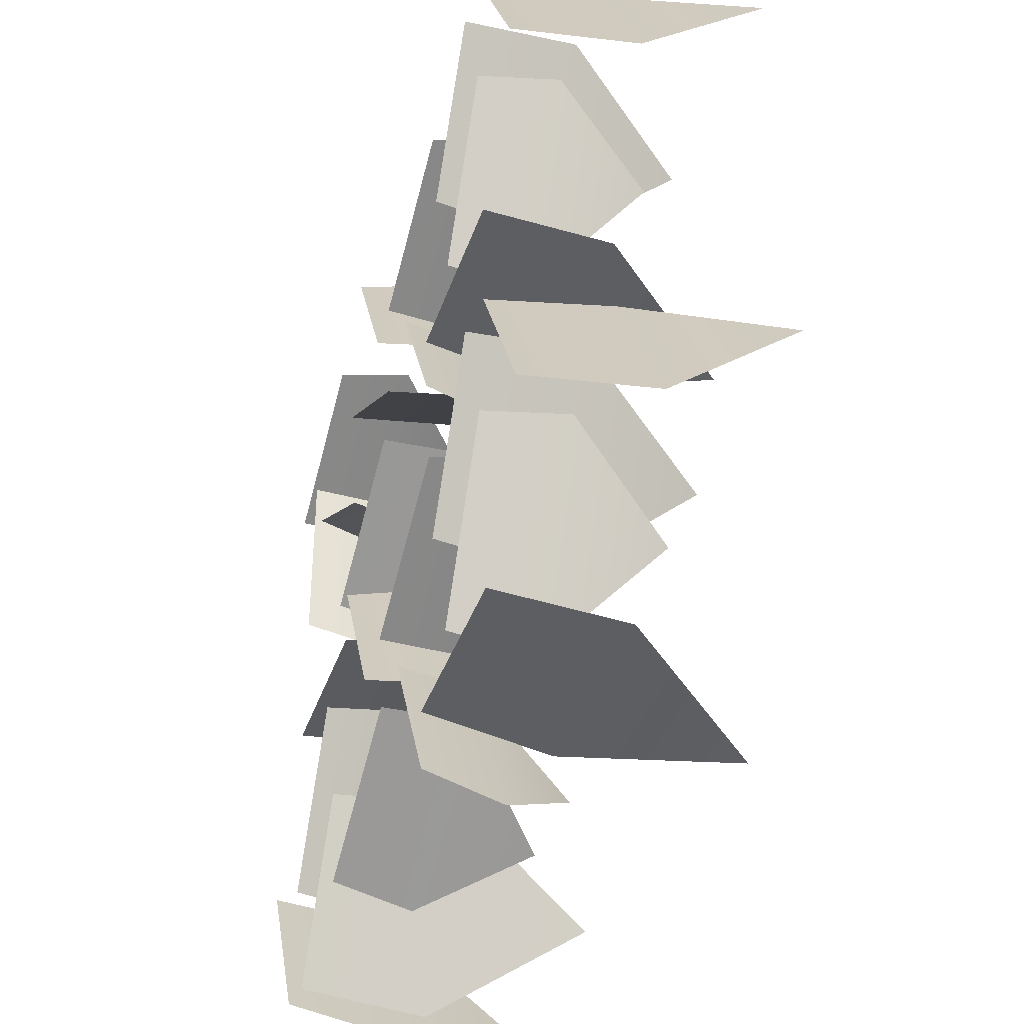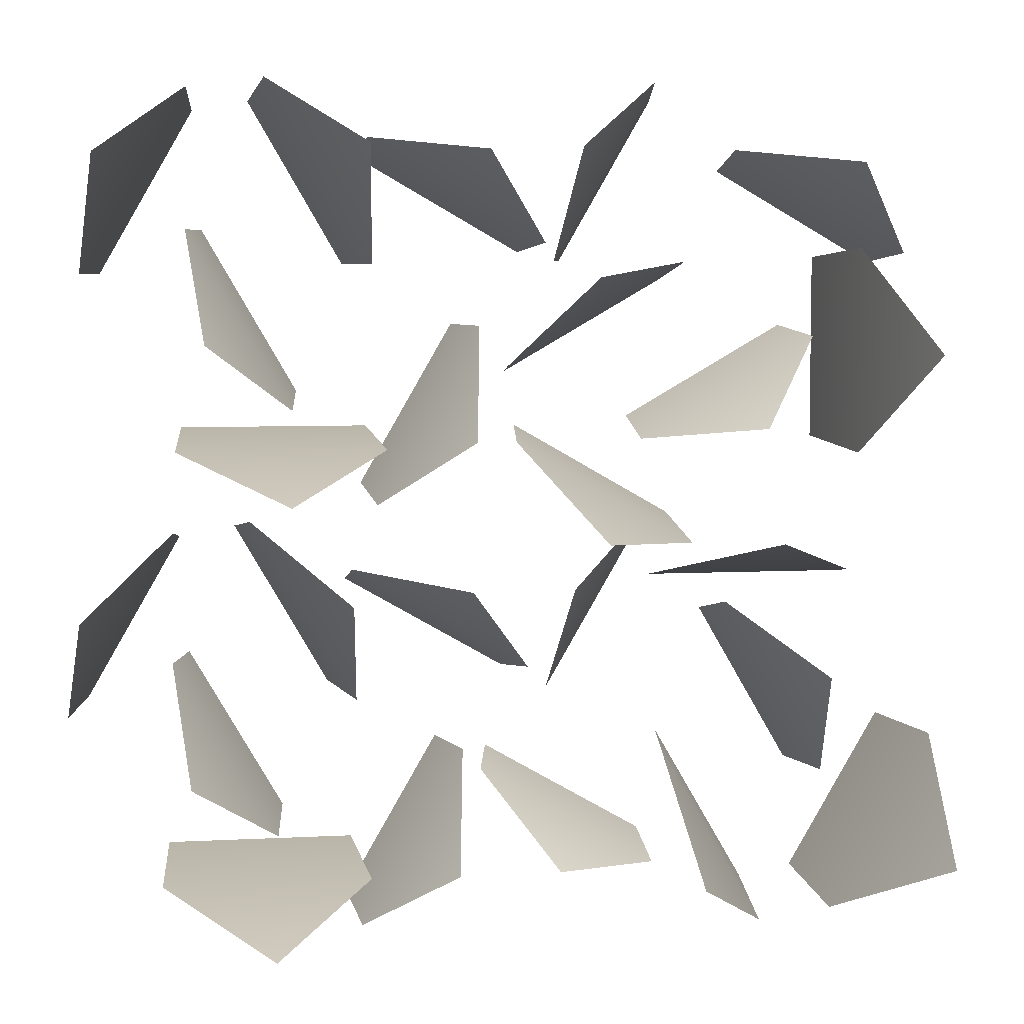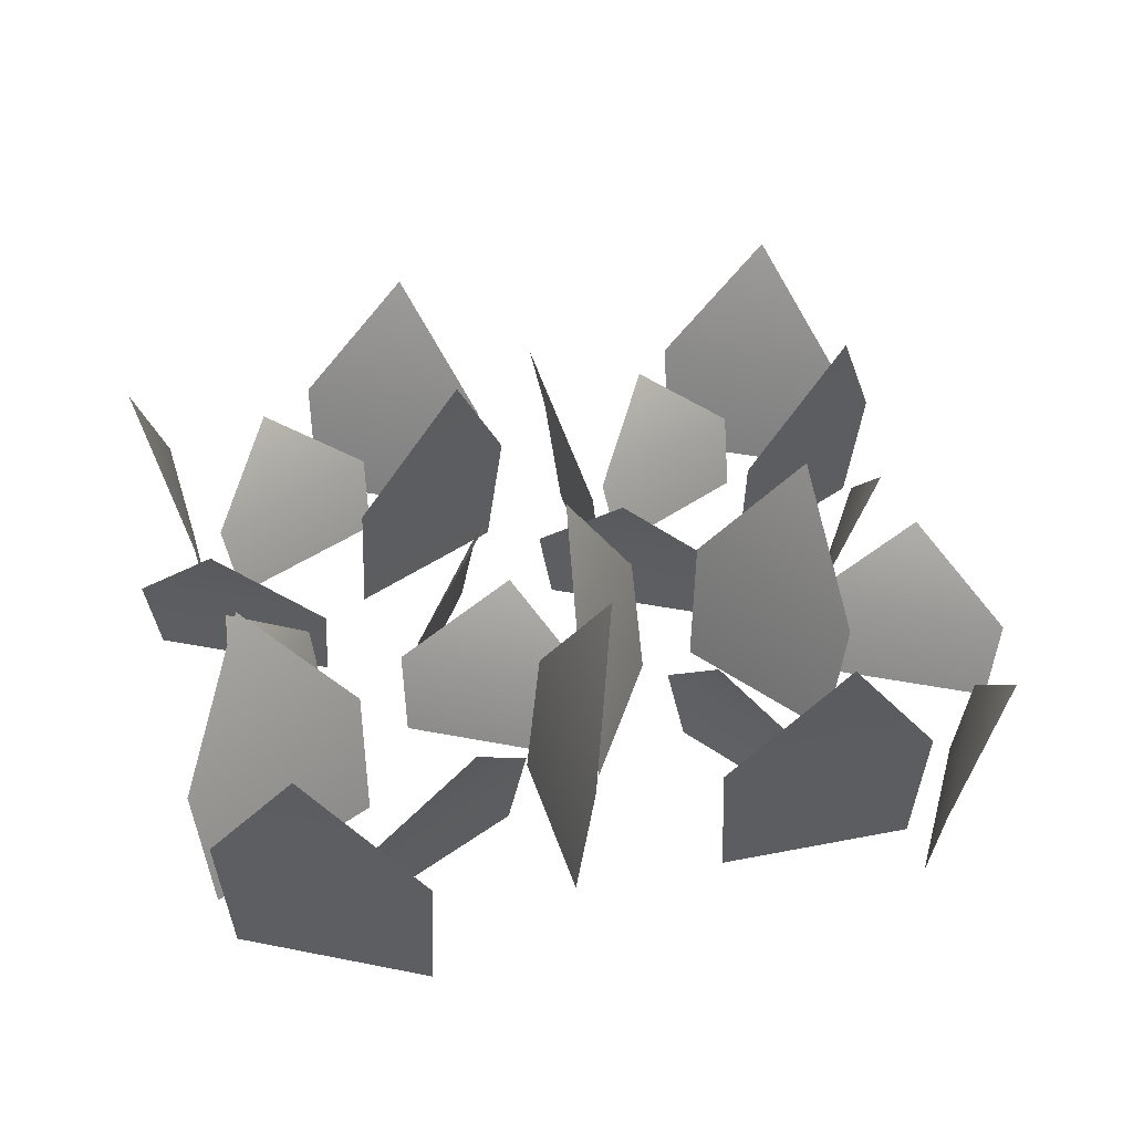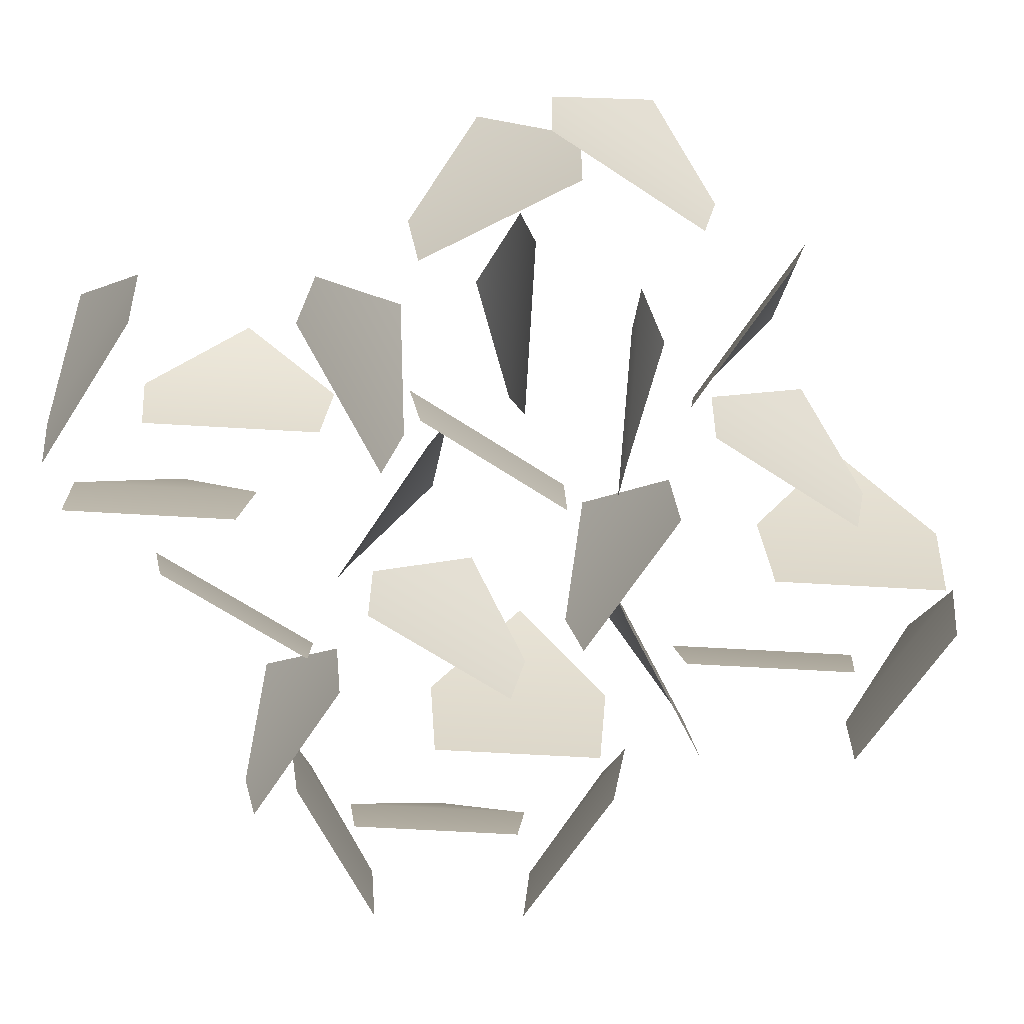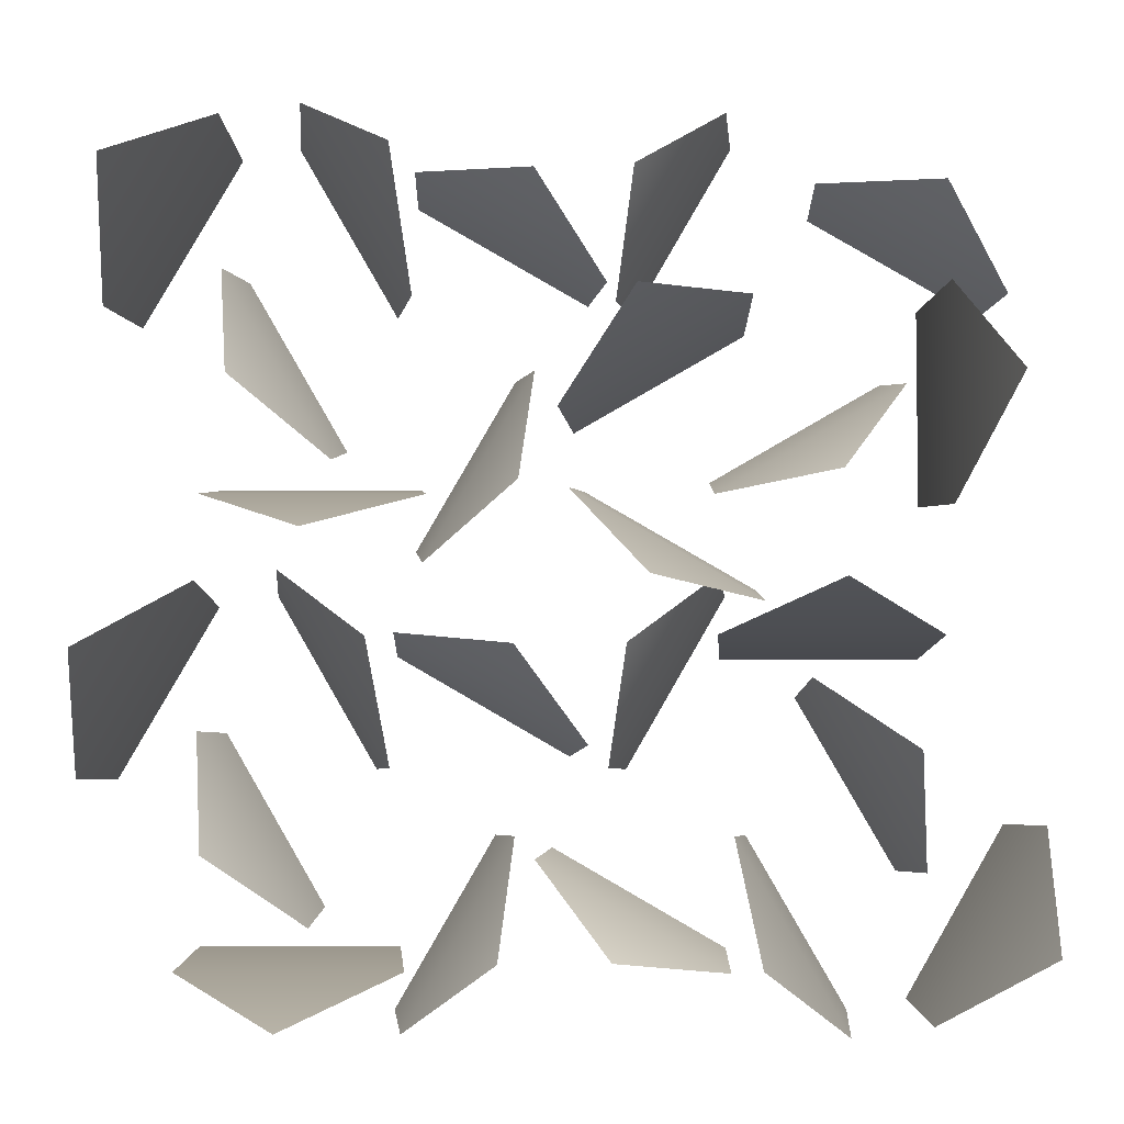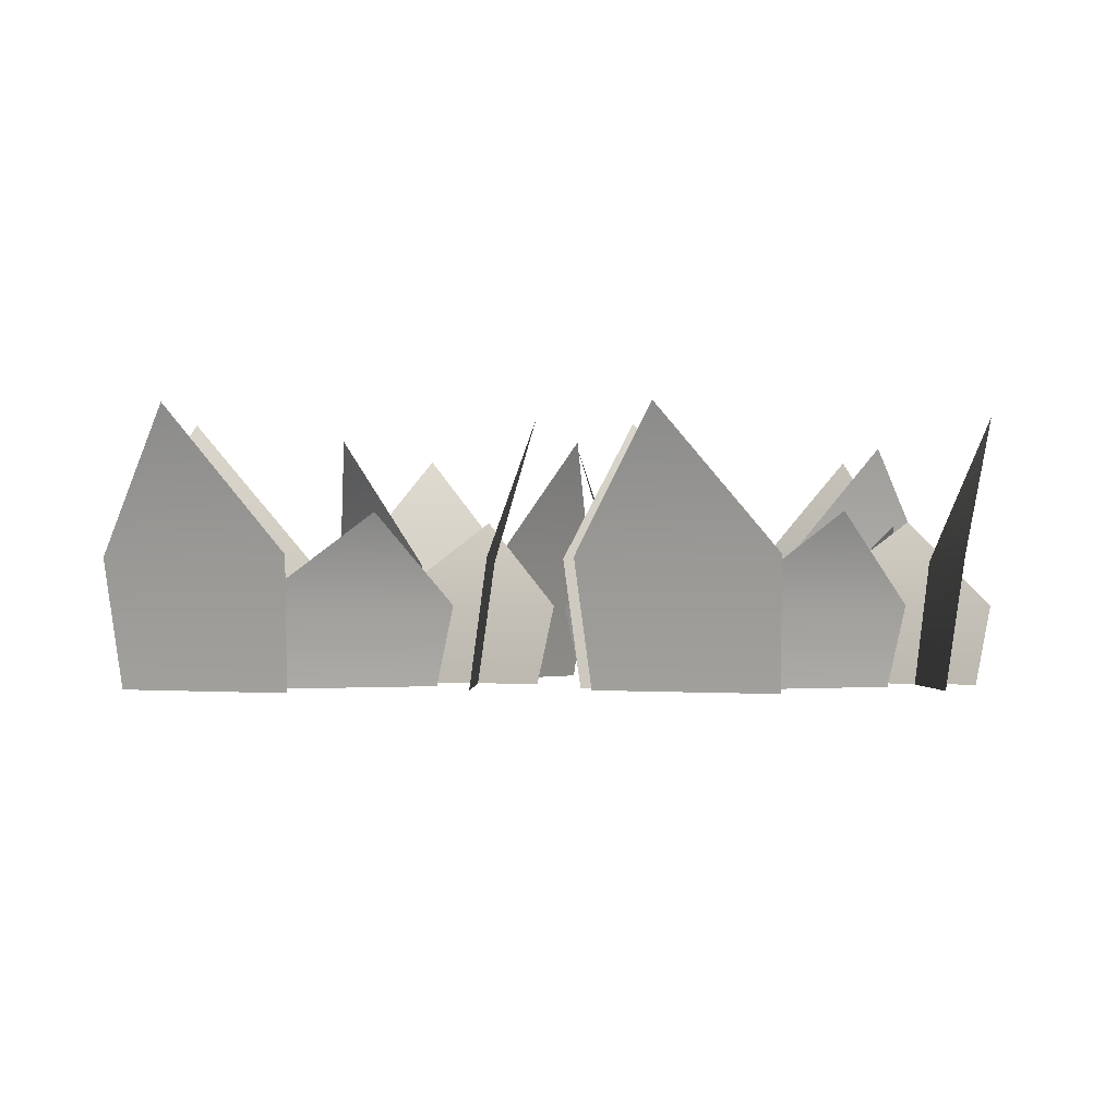
<metadata>
{"format":"obj","ext":"obj","renderer":"f3d","projection":"perspective","resolution":1024,"background":"white","views":[{"elev":-37.4,"azim":72.6,"up":"+Z"},{"elev":5.9,"azim":170.8,"up":"+Z"},{"elev":34.8,"azim":-105.0,"up":"+Y"},{"elev":-67.4,"azim":-63.3,"up":"+Y"},{"elev":-4.9,"azim":179.5,"up":"+Z"},{"elev":-1.4,"azim":90.4,"up":"+Y"}]}
</metadata>
<code>
g grassLarge
v 0.5457 0.57 -0.9161
v 0.3147 0.27 -0.8201
v 0.7767 0.27 -0.8201
v 0.5371 0.27 0.9461
v 0.3061 0.27 0.546
v 0.3385 0.57 0.7941
v 0.05559 0.1728 0.4083
v 0.2866 0.1728 0.008206
v 0.08793 0.3648 0.1602
v 0.2747 0.27 0.1399
v 0.2957 7.219e-16 0.1763
v 0.7367 0.27 0.1399
v 0.7157 7.219e-16 0.1763
v 0.5057 0.57 0.04388
v 0.4943 0 -0.7021
v 0.7043 0 -0.3384
v 0.5153 0.1728 -0.7385
v 0.7463 0.1728 -0.3384
v 0.8926 7.219e-16 0.5239
v 0.6826 7.219e-16 0.8876
v 0.9346 0.27 0.5239
v 0.7036 0.27 0.924
v 0.1376 0 -0.5517
v 0.3476 0 -0.9154
v 0.09559 0.1728 -0.5517
v 0.3266 0.1728 -0.9518
v 0.714 0.3648 -0.5865
v 0.9746 0.27 -0.4361
v 0.7436 0.27 -0.036
v 0.9423 0.57 -0.188
v 0.9326 7.219e-16 -0.4361
v 0.7226 7.219e-16 -0.07237
v 0.9023 0.57 0.772
v 0.5581 7.219e-16 0.9098
v 0.3481 7.219e-16 0.546
v 0.09759 0 0.4083
v 0.3076 0 0.04458
v 0.4543 0 0.2579
v 0.6643 0 0.6216
v 0.4753 0.1728 0.2215
v 0.7063 0.1728 0.6216
v 0.674 0.3648 0.3735
v 0.5771 0.27 -0.01385
v 0.3461 0.27 -0.414
v 0.3785 0.57 -0.1659
v -0.05462 0.1728 -0.3665
v 0.3455 0.1728 -0.1355
v -0.01824 7.219e-16 -0.3875
v 0.3455 7.219e-16 -0.1775
v -0.09462 0.1728 0.5935
v 0.3055 0.1728 0.8245
v -0.05824 7.219e-16 0.5725
v 0.3055 7.219e-16 0.7825
v 0.5981 7.219e-16 -0.05022
v 0.3881 7.219e-16 -0.414
v 0.1279 0.3648 -0.7998
v 0.05742 0.3648 0.7921
v 0.09742 0.3648 -0.1679
v 0.3357 7.219e-16 -0.7837
v 0.7557 7.219e-16 -0.7837
v -0.7157 0.1728 0.3819
v -0.6793 0 0.4029
v -0.3156 0.1728 0.1509
v -0.3156 0 0.1929
v -0.7609 7.219e-16 0.5614
v -0.7609 7.219e-16 0.1414
v -0.7973 0.27 0.5824
v -0.7973 0.27 0.1204
v -0.7767 0.27 -0.1455
v -0.5457 0.57 -0.04952
v -0.3147 0.27 -0.1455
v -0.929 0.1728 0.5706
v -0.7769 0.3648 0.7693
v -0.5289 0.1728 0.8016
v -0.8933 0.57 0.3514
v -0.09742 0.3648 -0.7978
v -0.3455 0.1728 -0.8301
v 0.05462 0.1728 -0.5991
v -0.5981 7.219e-16 -0.9154
v -0.3881 7.219e-16 -0.5517
v -0.5771 0.27 -0.9518
v -0.3461 0.27 -0.5517
v -0.1652 0.57 -0.0451
v -0.4133 0.27 -0.07744
v -0.01318 0.27 0.1536
v -0.4133 7.219e-16 -0.03544
v -0.04955 7.219e-16 0.1746
v -0.8926 0 0.5496
v -0.5289 0 0.7596
v -0.3911 0.27 0.5511
v -0.1431 0.57 0.5187
v 0.008972 0.27 0.3201
v -0.7557 7.219e-16 -0.1819
v -0.3357 7.219e-16 -0.1819
v -0.3455 7.219e-16 -0.7881
v 0.01824 7.219e-16 -0.5781
v -0.4943 0 -0.2635
v -0.7043 0 -0.6273
v -0.5153 0.1728 -0.2272
v -0.7463 0.1728 -0.6273
v -0.9746 0.27 -0.5295
v -0.7436 0.27 -0.9296
v -0.9423 0.57 -0.7776
v -0.9326 7.219e-16 -0.5295
v -0.7226 7.219e-16 -0.8933
v -0.3911 7.219e-16 0.5091
v -0.0274 7.219e-16 0.2991
v -0.1547 7.219e-16 0.5517
v -0.3647 7.219e-16 0.9154
v -0.1127 0.1728 0.5517
v -0.3437 0.1728 0.9518
v -0.5636 0.3648 0.1832
v -0.3785 0.57 -0.7998
v -0.145 0.3648 0.7998
v -0.714 0.3648 -0.3792
v -0.09559 0.1728 -0.414
v -0.3266 0.1728 -0.01385
v -0.1279 0.3648 -0.1659
v -0.1376 0 -0.414
v -0.3476 0 -0.05022
f 3 2 1
f 1 2 3
f 6 5 4
f 4 5 6
f 9 8 7
f 7 8 9
f 12 11 10
f 11 12 13
f 10 11 12
f 13 12 11
f 12 10 14
f 14 10 12
f 17 16 15
f 16 17 18
f 15 16 17
f 18 17 16
f 21 20 19
f 20 21 22
f 19 20 21
f 22 21 20
f 25 24 23
f 24 25 26
f 23 24 25
f 26 25 24
f 27 18 17
f 17 18 27
f 30 29 28
f 28 29 30
f 28 32 31
f 32 28 29
f 31 32 28
f 29 28 32
f 33 22 21
f 21 22 33
f 4 35 34
f 35 4 5
f 34 35 4
f 5 4 35
f 7 37 36
f 37 7 8
f 36 37 7
f 8 7 37
f 40 39 38
f 39 40 41
f 38 39 40
f 41 40 39
f 42 41 40
f 40 41 42
f 45 44 43
f 43 44 45
f 48 47 46
f 47 48 49
f 46 47 48
f 49 48 47
f 52 51 50
f 51 52 53
f 50 51 52
f 53 52 51
f 43 55 54
f 55 43 44
f 54 55 43
f 44 43 55
f 56 26 25
f 25 26 56
f 51 57 50
f 50 57 51
f 47 58 46
f 46 58 47
f 3 59 2
f 59 3 60
f 2 59 3
f 60 3 59
f 63 62 61
f 62 63 64
f 61 62 63
f 64 63 62
f 67 66 65
f 66 67 68
f 65 66 67
f 68 67 66
f 71 70 69
f 69 70 71
f 74 73 72
f 72 73 74
f 75 68 67
f 67 68 75
f 78 77 76
f 76 77 78
f 81 80 79
f 80 81 82
f 79 80 81
f 82 81 80
f 85 84 83
f 83 84 85
f 84 87 86
f 87 84 85
f 86 87 84
f 85 84 87
f 88 74 72
f 74 88 89
f 72 74 88
f 89 88 74
f 92 91 90
f 90 91 92
f 93 71 69
f 71 93 94
f 69 71 93
f 94 93 71
f 78 95 77
f 95 78 96
f 77 95 78
f 96 78 95
f 99 98 97
f 98 99 100
f 97 98 99
f 100 99 98
f 103 102 101
f 101 102 103
f 101 105 104
f 105 101 102
f 104 105 101
f 102 101 105
f 106 92 90
f 92 106 107
f 90 92 106
f 107 106 92
f 110 109 108
f 109 110 111
f 108 109 110
f 111 110 109
f 63 61 112
f 112 61 63
f 113 82 81
f 81 82 113
f 114 111 110
f 110 111 114
f 115 100 99
f 99 100 115
f 118 117 116
f 116 117 118
f 116 120 119
f 120 116 117
f 119 120 116
f 117 116 120

</code>
